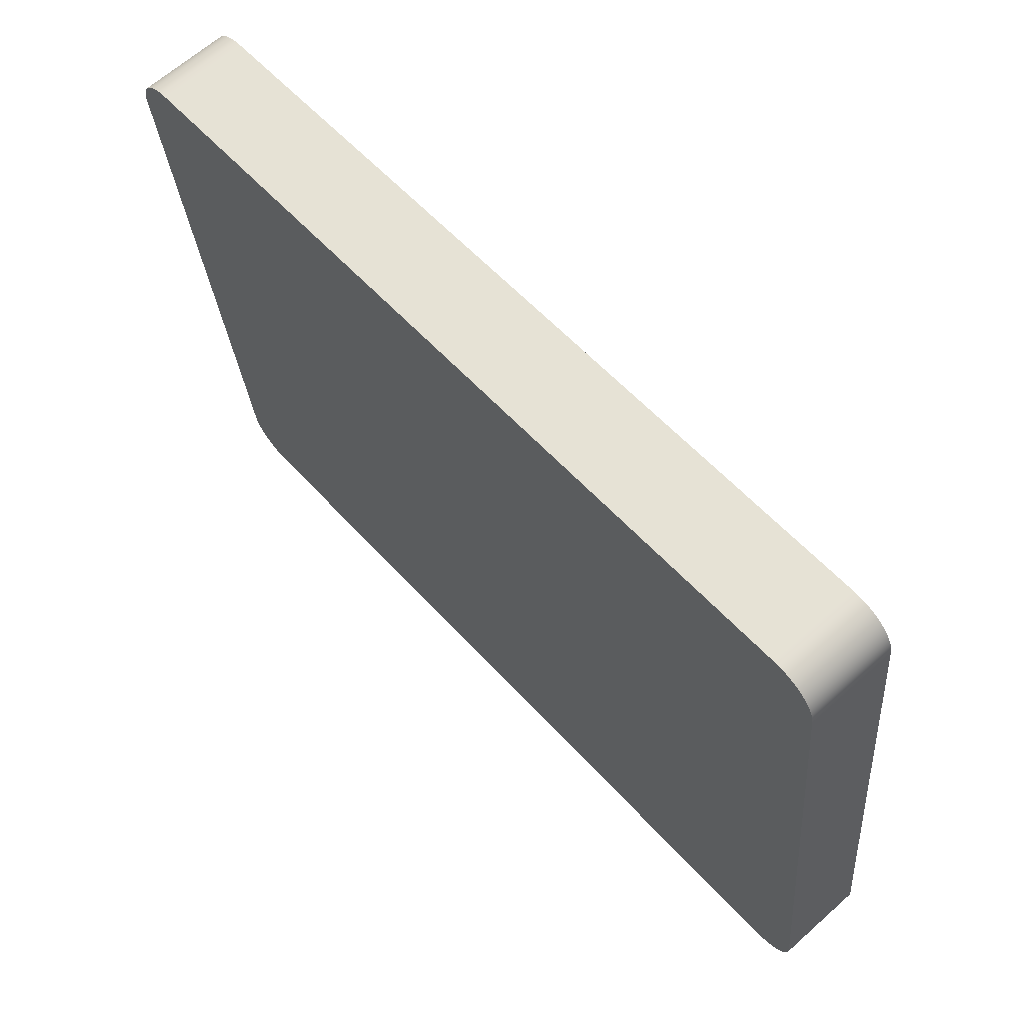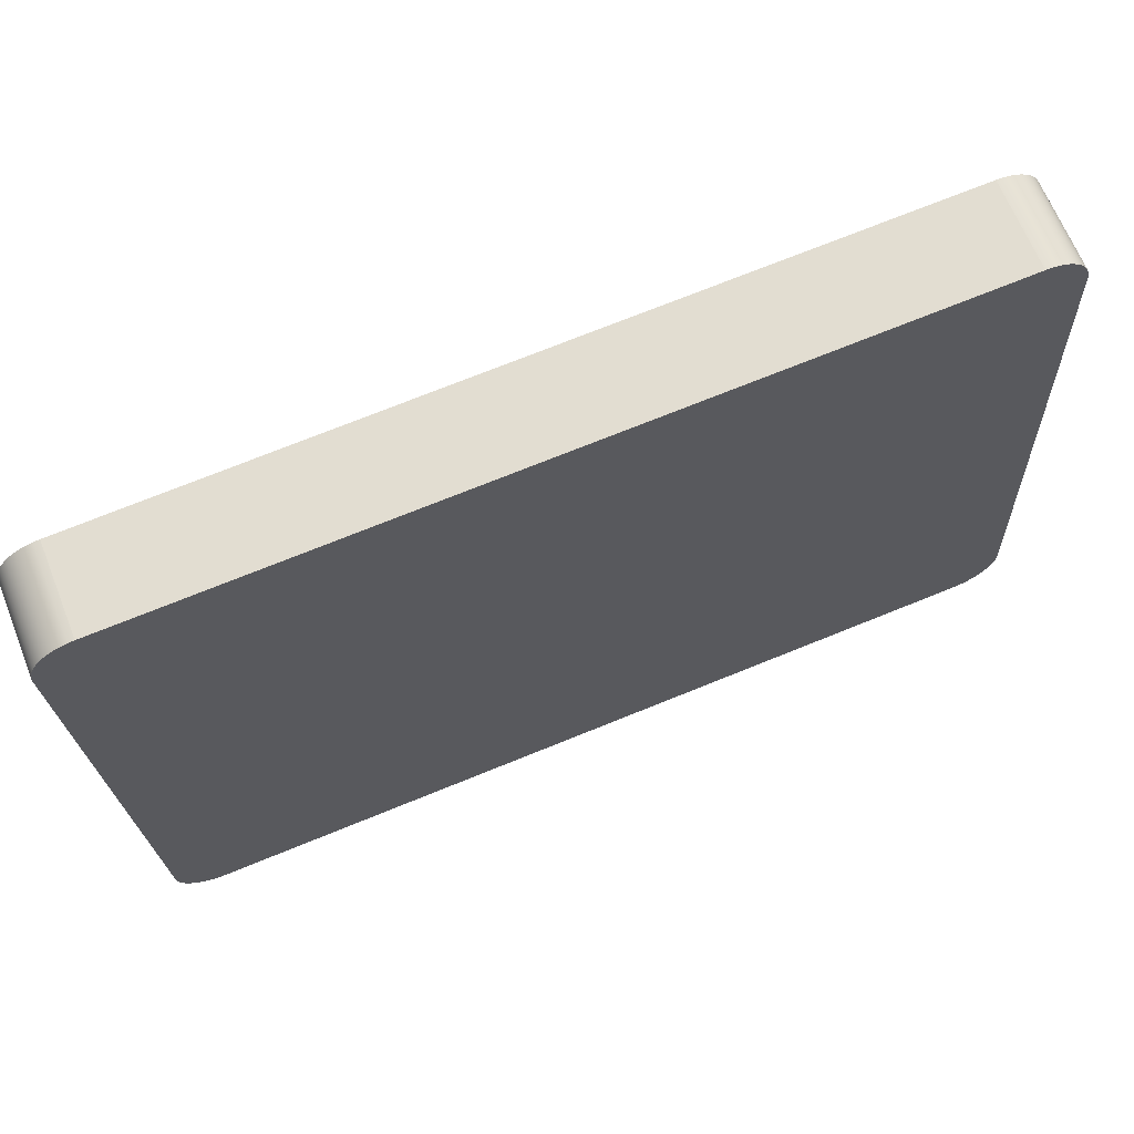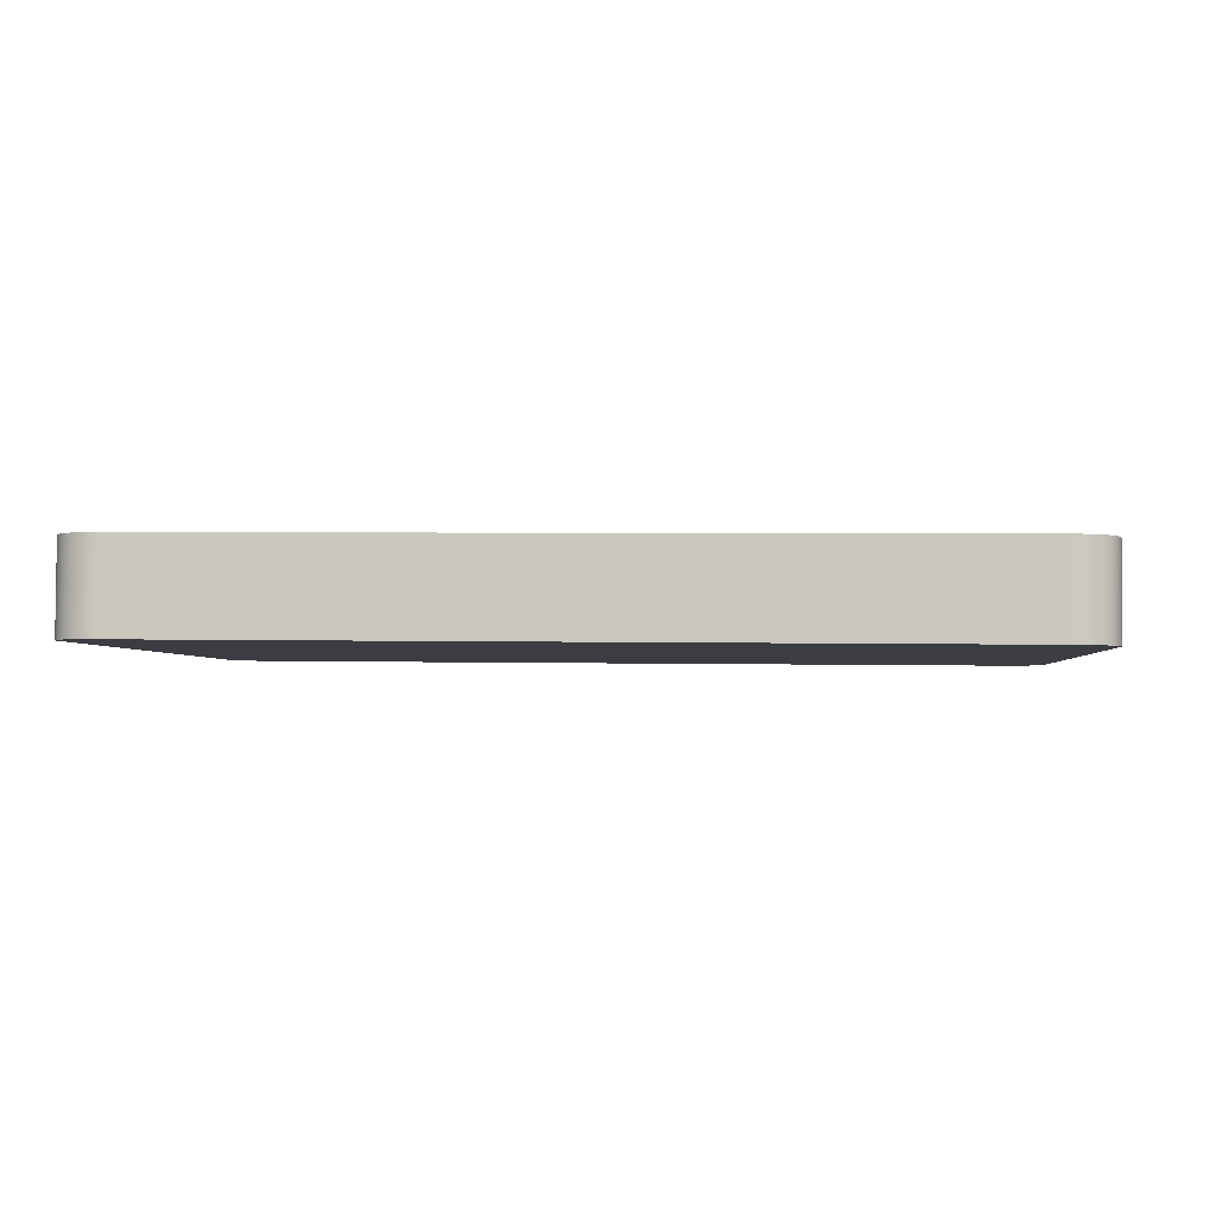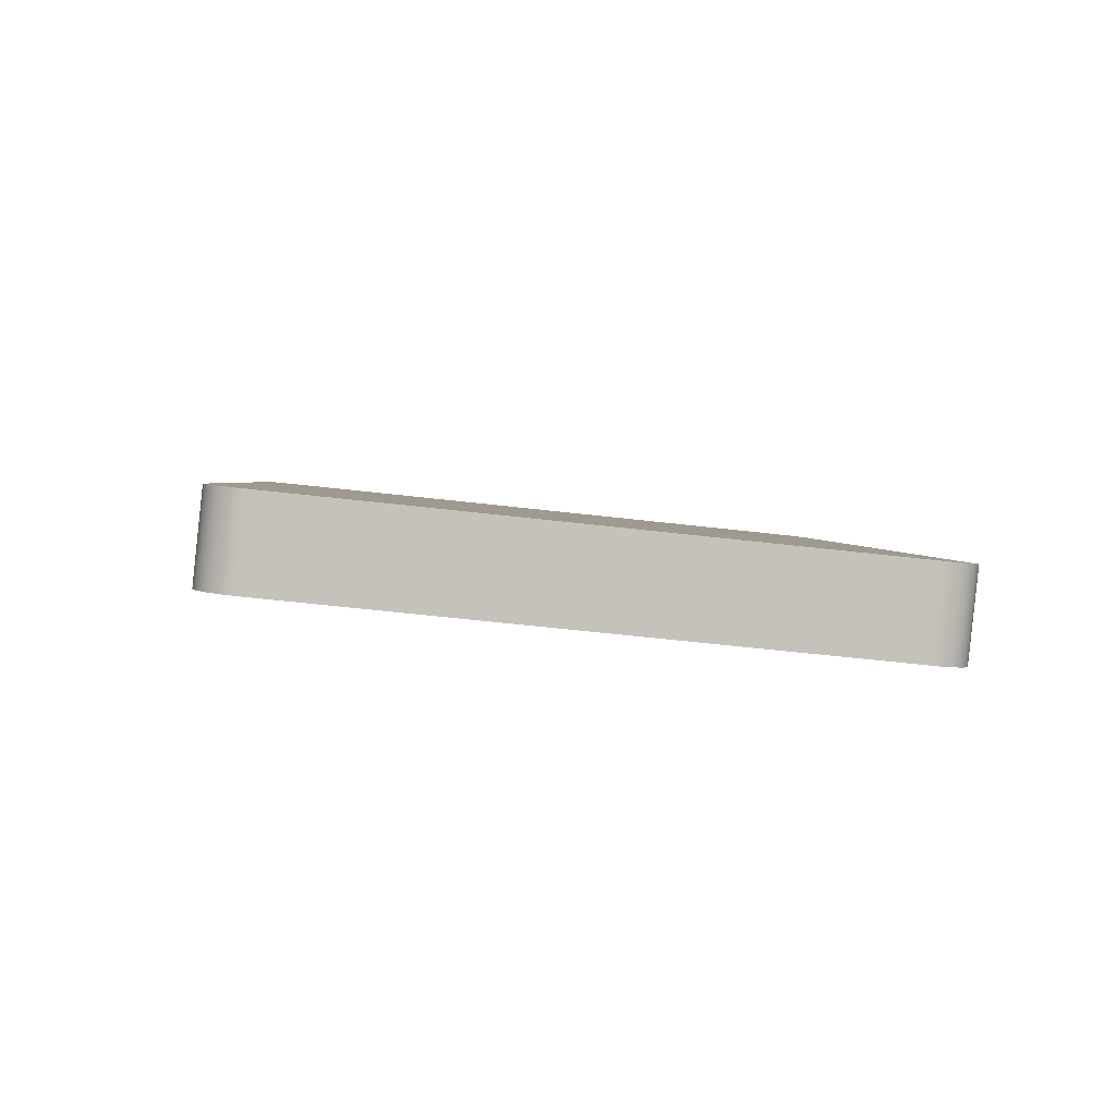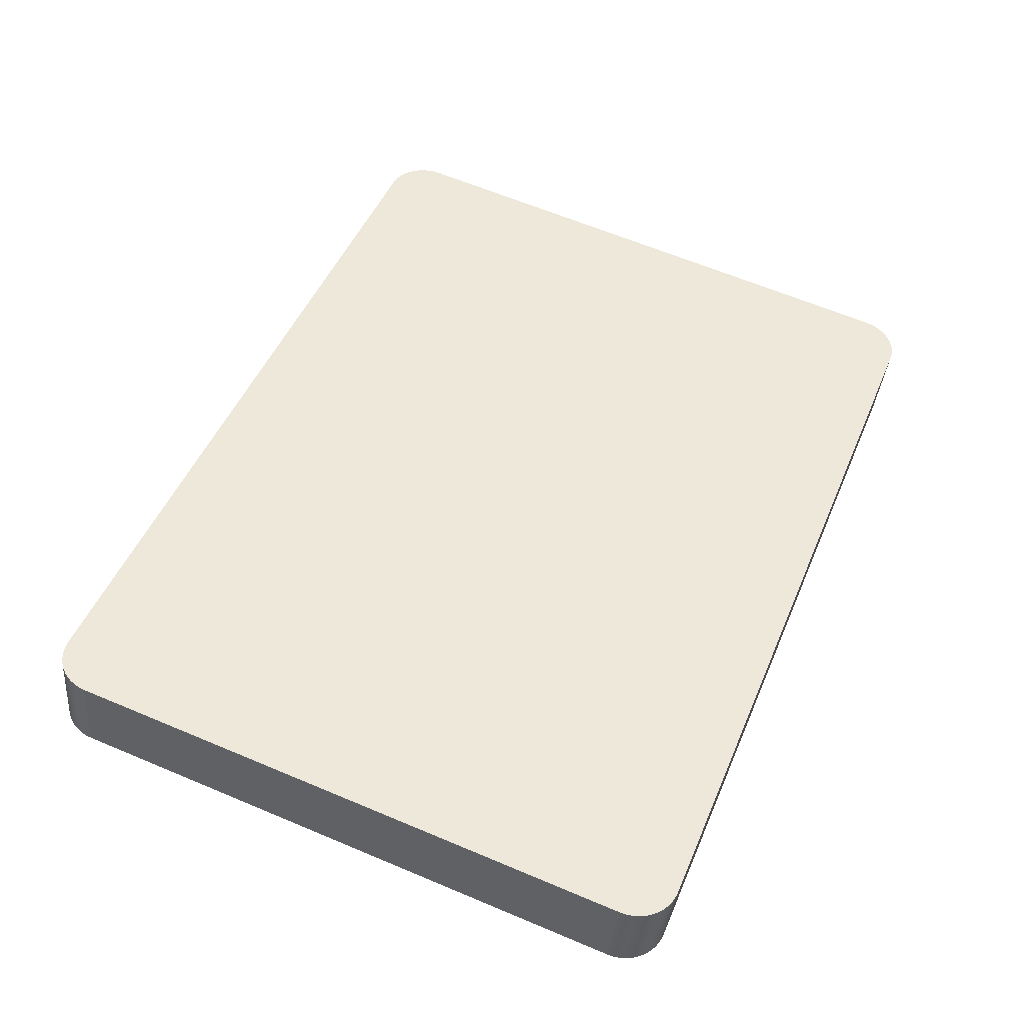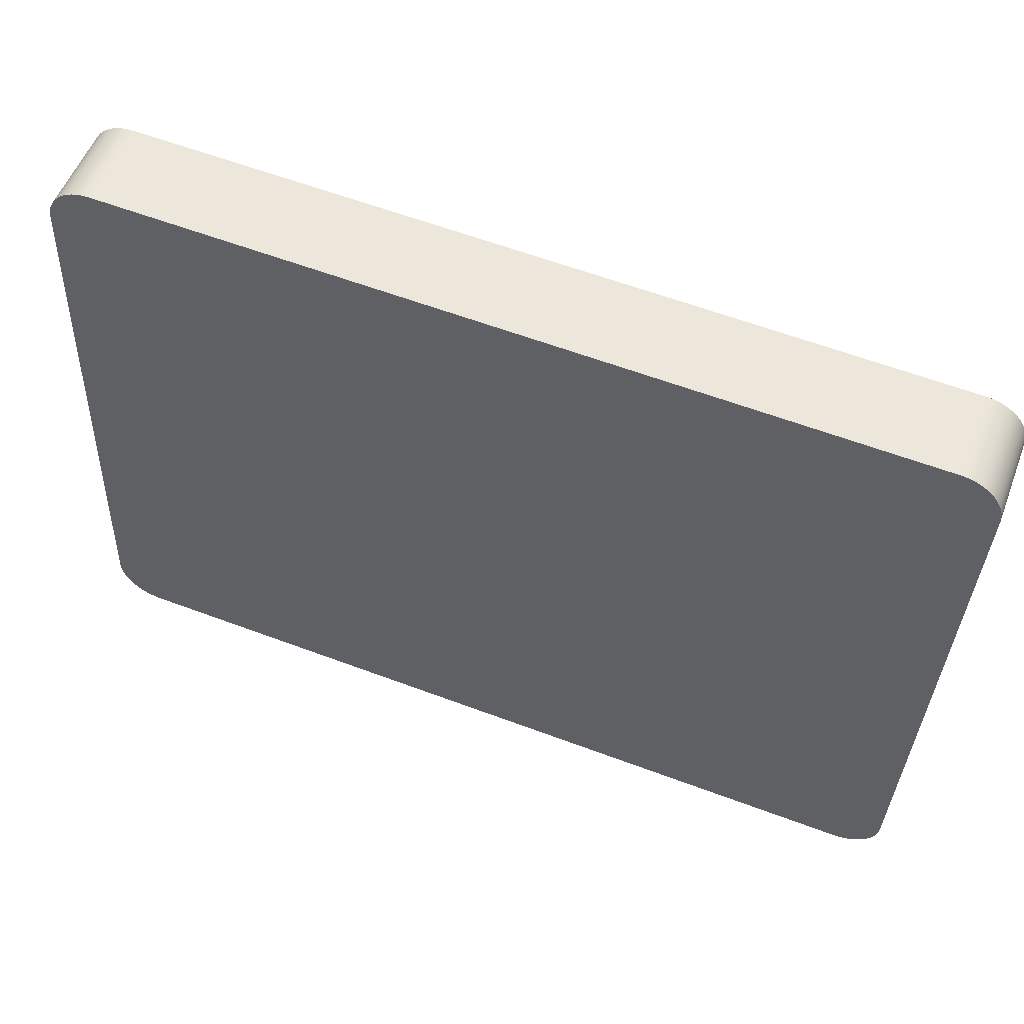
<metadata>
{"format":"obj","ext":"obj","renderer":"f3d","projection":"perspective","resolution":1024,"background":"white","views":[{"elev":56.9,"azim":48.7,"up":"+Z"},{"elev":73.2,"azim":158.0,"up":"+Z"},{"elev":3.1,"azim":-175.3,"up":"+Y"},{"elev":2.2,"azim":-93.9,"up":"+Y"},{"elev":48.5,"azim":-67.8,"up":"+Y"},{"elev":61.0,"azim":-159.1,"up":"+Z"}]}
</metadata>
<code>
o Group86/mesh265/mesh265-geometry#mesh265-geometry
v -0.839 0.004293 0.1656
v -0.8396 -0.004565 0.1648
v -0.839 -0.004553 0.1647
v -0.8396 0.004281 0.1657
v -0.839 0.00237 0.09865
v -0.8384 0.004313 0.1654
v -0.8396 0.01123 0.09946
v -0.8401 -0.004569 0.1648
v -0.8396 0.002382 0.09853
v -0.8384 0.002351 0.09883
v -0.8384 -0.004534 0.1645
v -0.839 0.01122 0.09957
v -0.8401 0.01123 0.09942
v -0.8401 0.004277 0.1658
v -0.8379 0.004339 0.1652
v -0.8384 0.0112 0.09976
v -0.9202 -0.004569 0.1648
v -0.8401 0.002386 0.0985
v -0.8379 0.002324 0.09909
v -0.8379 -0.004507 0.1643
v -0.9202 0.01123 0.09942
v -0.9202 0.004277 0.1658
v -0.8374 0.004373 0.1649
v -0.8379 0.01117 0.1
v -0.9208 -0.004565 0.1648
v -0.9202 0.002386 0.0985
v -0.8374 0.00229 0.09941
v -0.8374 -0.004473 0.1639
v -0.9208 0.01123 0.09946
v -0.9208 0.004281 0.1657
v -0.837 0.004413 0.1645
v -0.8374 0.01114 0.1003
v -0.9213 -0.004553 0.1647
v -0.9208 0.002382 0.09853
v -0.837 0.00225 0.09979
v -0.837 -0.004433 0.1636
v -0.9213 0.01122 0.09957
v -0.9213 0.004293 0.1656
v -0.8366 -0.004388 0.1631
v -0.837 0.0111 0.1007
v -0.9219 -0.004534 0.1645
v -0.9213 0.00237 0.09865
v -0.8366 0.002205 0.1002
v -0.8366 0.004459 0.164
v -0.9219 0.0112 0.09976
v -0.9219 0.004313 0.1654
v -0.8366 0.01105 0.1012
v -0.8363 -0.004337 0.1626
v -0.8363 0.002154 0.1007
v -0.9224 -0.004507 0.1643
v -0.9219 0.002351 0.09883
v -0.8363 0.011 0.1016
v -0.8363 0.004509 0.1636
v -0.9224 0.01117 0.1
v -0.9224 0.004339 0.1652
v -0.9224 0.002324 0.09909
v -0.836 -0.004283 0.1621
v -0.836 0.0021 0.1012
v -0.836 0.01095 0.1022
v -0.9229 -0.004473 0.1639
v -0.836 0.004564 0.163
v -0.9229 0.01114 0.1003
v -0.9229 0.004373 0.1649
v -0.9229 0.00229 0.09941
v -0.8358 -0.004226 0.1616
v -0.8358 0.002042 0.1018
v -0.8358 0.01089 0.1027
v -0.8358 0.004621 0.1625
v -0.9233 -0.004433 0.1636
v -0.9233 0.0111 0.1007
v -0.9233 0.004413 0.1645
v -0.9233 0.00225 0.09979
v -0.8357 -0.004166 0.161
v -0.8357 0.001983 0.1023
v -0.8357 0.01083 0.1033
v -0.8357 0.004681 0.1619
v -0.9237 0.004459 0.164
v -0.9237 0.002205 0.1002
v -0.9237 0.01105 0.1012
v -0.9237 -0.004388 0.1631
v -0.8357 -0.004106 0.1604
v -0.8357 0.001922 0.1029
v -0.8357 0.01077 0.1038
v -0.924 0.004509 0.1636
v -0.924 0.011 0.1016
v -0.924 -0.004337 0.1626
v -0.8357 0.004741 0.1614
v -0.924 0.002154 0.1007
v -0.9243 0.004564 0.163
v -0.9243 0.01095 0.1022
v -0.9243 0.0021 0.1012
v -0.9243 -0.004283 0.1621
v -0.9245 0.004621 0.1625
v -0.9245 0.01089 0.1027
v -0.9245 0.002042 0.1018
v -0.9245 -0.004226 0.1616
v -0.9246 0.004681 0.1619
v -0.9246 0.01083 0.1033
v -0.9246 0.001983 0.1023
v -0.9246 -0.004166 0.161
v -0.9246 0.004741 0.1614
v -0.9246 0.01077 0.1038
v -0.9246 0.001922 0.1029
v -0.9246 -0.004106 0.1604
f 1 2 3
f 2 1 4
f 3 2 1
f 4 1 2
f 2 5 3
f 3 5 2
f 3 6 1
f 1 6 3
f 7 4 1
f 1 4 7
f 4 8 2
f 2 8 4
f 2 9 5
f 5 9 2
f 3 5 10
f 10 5 3
f 6 3 11
f 11 3 6
f 12 1 6
f 6 1 12
f 13 4 7
f 7 4 13
f 7 1 12
f 12 1 7
f 8 4 14
f 14 4 8
f 8 9 2
f 2 9 8
f 7 5 9
f 9 5 7
f 12 10 5
f 5 10 12
f 3 10 11
f 11 10 3
f 11 15 6
f 6 15 11
f 12 6 16
f 16 6 12
f 13 14 4
f 4 14 13
f 9 13 7
f 7 13 9
f 5 7 12
f 12 7 5
f 14 17 8
f 8 17 14
f 8 18 9
f 9 18 8
f 10 12 16
f 16 12 10
f 11 10 19
f 19 10 11
f 15 11 20
f 20 11 15
f 16 6 15
f 15 6 16
f 21 14 13
f 13 14 21
f 13 9 18
f 18 9 13
f 17 14 22
f 22 14 17
f 17 18 8
f 8 18 17
f 16 19 10
f 10 19 16
f 11 19 20
f 20 19 11
f 20 23 15
f 15 23 20
f 16 15 24
f 24 15 16
f 21 22 14
f 14 22 21
f 18 21 13
f 13 21 18
f 22 25 17
f 17 25 22
f 17 26 18
f 18 26 17
f 19 16 24
f 24 16 19
f 20 19 27
f 27 19 20
f 23 20 28
f 28 20 23
f 24 15 23
f 23 15 24
f 29 22 21
f 21 22 29
f 21 18 26
f 26 18 21
f 25 22 30
f 30 22 25
f 25 26 17
f 17 26 25
f 24 27 19
f 19 27 24
f 20 27 28
f 28 27 20
f 28 31 23
f 23 31 28
f 24 23 32
f 32 23 24
f 29 30 22
f 22 30 29
f 26 29 21
f 21 29 26
f 30 33 25
f 25 33 30
f 25 34 26
f 26 34 25
f 27 24 32
f 32 24 27
f 28 27 35
f 35 27 28
f 31 28 36
f 36 28 31
f 32 23 31
f 31 23 32
f 37 30 29
f 29 30 37
f 29 26 34
f 34 26 29
f 33 30 38
f 38 30 33
f 33 34 25
f 25 34 33
f 32 35 27
f 27 35 32
f 28 35 36
f 36 35 28
f 39 31 36
f 36 31 39
f 32 31 40
f 40 31 32
f 37 38 30
f 30 38 37
f 34 37 29
f 29 37 34
f 38 41 33
f 33 41 38
f 33 42 34
f 34 42 33
f 35 32 40
f 40 32 35
f 36 35 43
f 43 35 36
f 31 39 44
f 44 39 31
f 36 43 39
f 39 43 36
f 40 31 44
f 44 31 40
f 45 38 37
f 37 38 45
f 37 34 42
f 42 34 37
f 41 38 46
f 46 38 41
f 41 42 33
f 33 42 41
f 47 35 40
f 40 35 47
f 35 47 43
f 43 47 35
f 48 44 39
f 39 44 48
f 39 43 49
f 49 43 39
f 40 44 47
f 47 44 40
f 45 46 38
f 38 46 45
f 42 45 37
f 37 45 42
f 46 50 41
f 41 50 46
f 41 51 42
f 42 51 41
f 52 43 47
f 47 43 52
f 44 48 53
f 53 48 44
f 39 49 48
f 48 49 39
f 43 52 49
f 49 52 43
f 47 44 53
f 53 44 47
f 54 46 45
f 45 46 54
f 45 42 51
f 51 42 45
f 50 46 55
f 55 46 50
f 50 56 41
f 41 56 50
f 41 56 51
f 51 56 41
f 47 53 52
f 52 53 47
f 57 53 48
f 48 53 57
f 48 49 58
f 58 49 48
f 59 49 52
f 52 49 59
f 54 55 46
f 46 55 54
f 51 54 45
f 45 54 51
f 55 60 50
f 50 60 55
f 60 56 50
f 50 56 60
f 54 51 56
f 56 51 54
f 52 53 61
f 61 53 52
f 53 57 61
f 61 57 53
f 48 58 57
f 57 58 48
f 49 59 58
f 58 59 49
f 52 61 59
f 59 61 52
f 62 55 54
f 54 55 62
f 60 55 63
f 63 55 60
f 60 64 56
f 56 64 60
f 56 62 54
f 54 62 56
f 65 61 57
f 57 61 65
f 57 58 66
f 66 58 57
f 67 58 59
f 59 58 67
f 59 61 68
f 68 61 59
f 62 63 55
f 55 63 62
f 63 69 60
f 60 69 63
f 69 64 60
f 60 64 69
f 62 56 64
f 64 56 62
f 61 65 68
f 68 65 61
f 57 66 65
f 65 66 57
f 58 67 66
f 66 67 58
f 59 68 67
f 67 68 59
f 70 63 62
f 62 63 70
f 69 63 71
f 71 63 69
f 69 72 64
f 64 72 69
f 64 70 62
f 62 70 64
f 73 68 65
f 65 68 73
f 65 66 74
f 74 66 65
f 75 66 67
f 67 66 75
f 67 68 76
f 76 68 67
f 70 71 63
f 63 71 70
f 77 69 71
f 71 69 77
f 69 78 72
f 72 78 69
f 70 64 72
f 72 64 70
f 68 73 76
f 76 73 68
f 65 74 73
f 73 74 65
f 66 75 74
f 74 75 66
f 67 76 75
f 75 76 67
f 79 71 70
f 70 71 79
f 69 77 80
f 80 77 69
f 79 77 71
f 71 77 79
f 80 78 69
f 69 78 80
f 78 70 72
f 72 70 78
f 81 76 73
f 73 76 81
f 73 74 82
f 82 74 73
f 83 74 75
f 75 74 83
f 75 76 83
f 83 76 75
f 70 78 79
f 79 78 70
f 84 80 77
f 77 80 84
f 85 77 79
f 79 77 85
f 86 78 80
f 80 78 86
f 76 81 87
f 87 81 76
f 73 82 81
f 81 82 73
f 74 83 82
f 82 83 74
f 83 76 87
f 87 76 83
f 88 79 78
f 78 79 88
f 80 84 86
f 86 84 80
f 85 84 77
f 77 84 85
f 79 88 85
f 85 88 79
f 86 88 78
f 78 88 86
f 82 87 81
f 81 87 82
f 87 82 83
f 83 82 87
f 89 86 84
f 84 86 89
f 90 84 85
f 85 84 90
f 91 85 88
f 88 85 91
f 92 88 86
f 86 88 92
f 86 89 92
f 92 89 86
f 90 89 84
f 84 89 90
f 85 91 90
f 90 91 85
f 92 91 88
f 88 91 92
f 93 92 89
f 89 92 93
f 94 89 90
f 90 89 94
f 95 90 91
f 91 90 95
f 96 91 92
f 92 91 96
f 92 93 96
f 96 93 92
f 94 93 89
f 89 93 94
f 90 95 94
f 94 95 90
f 96 95 91
f 91 95 96
f 97 96 93
f 93 96 97
f 98 93 94
f 94 93 98
f 99 94 95
f 95 94 99
f 100 95 96
f 96 95 100
f 96 97 100
f 100 97 96
f 98 97 93
f 93 97 98
f 94 99 98
f 98 99 94
f 100 99 95
f 95 99 100
f 101 100 97
f 97 100 101
f 102 97 98
f 98 97 102
f 103 98 99
f 99 98 103
f 104 99 100
f 100 99 104
f 100 101 104
f 104 101 100
f 97 102 101
f 101 102 97
f 98 103 102
f 102 103 98
f 99 104 103
f 103 104 99
f 102 104 101
f 101 104 102
f 104 102 103
f 103 102 104

</code>
